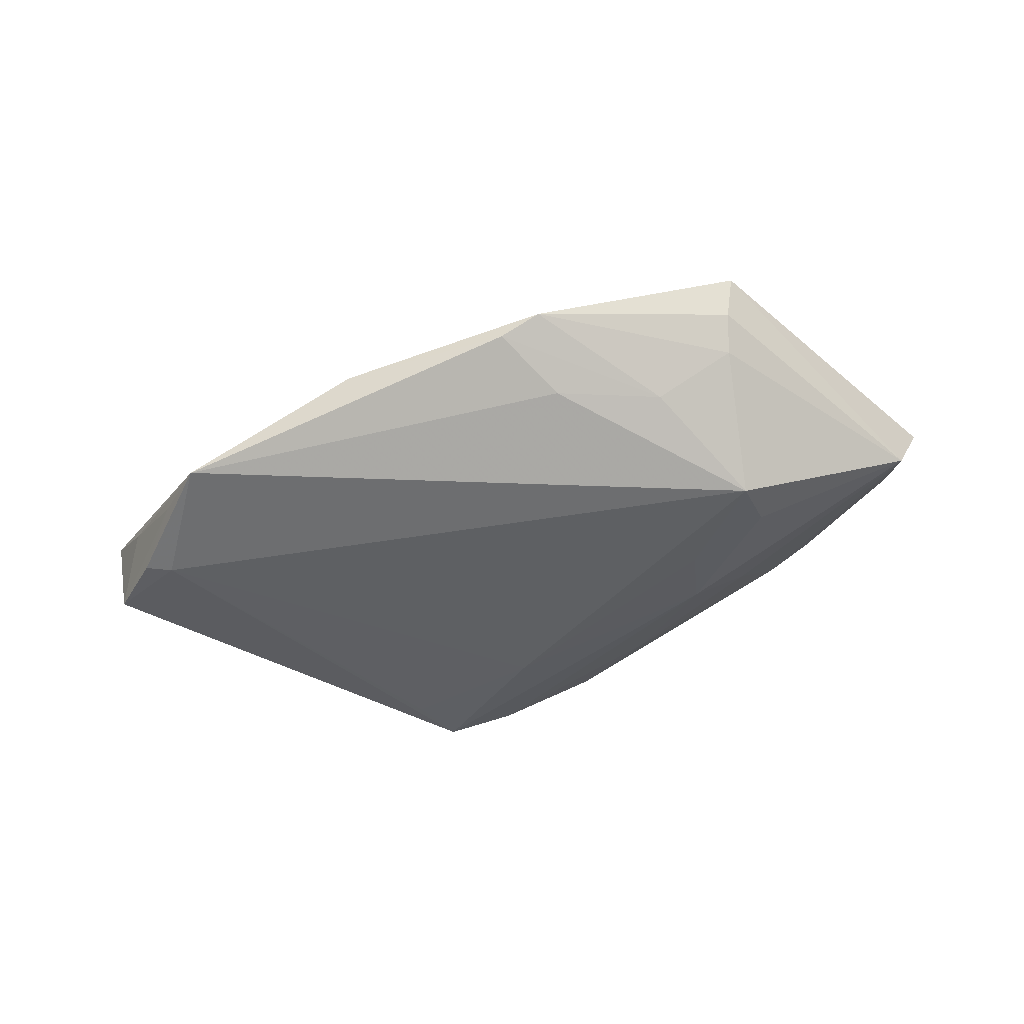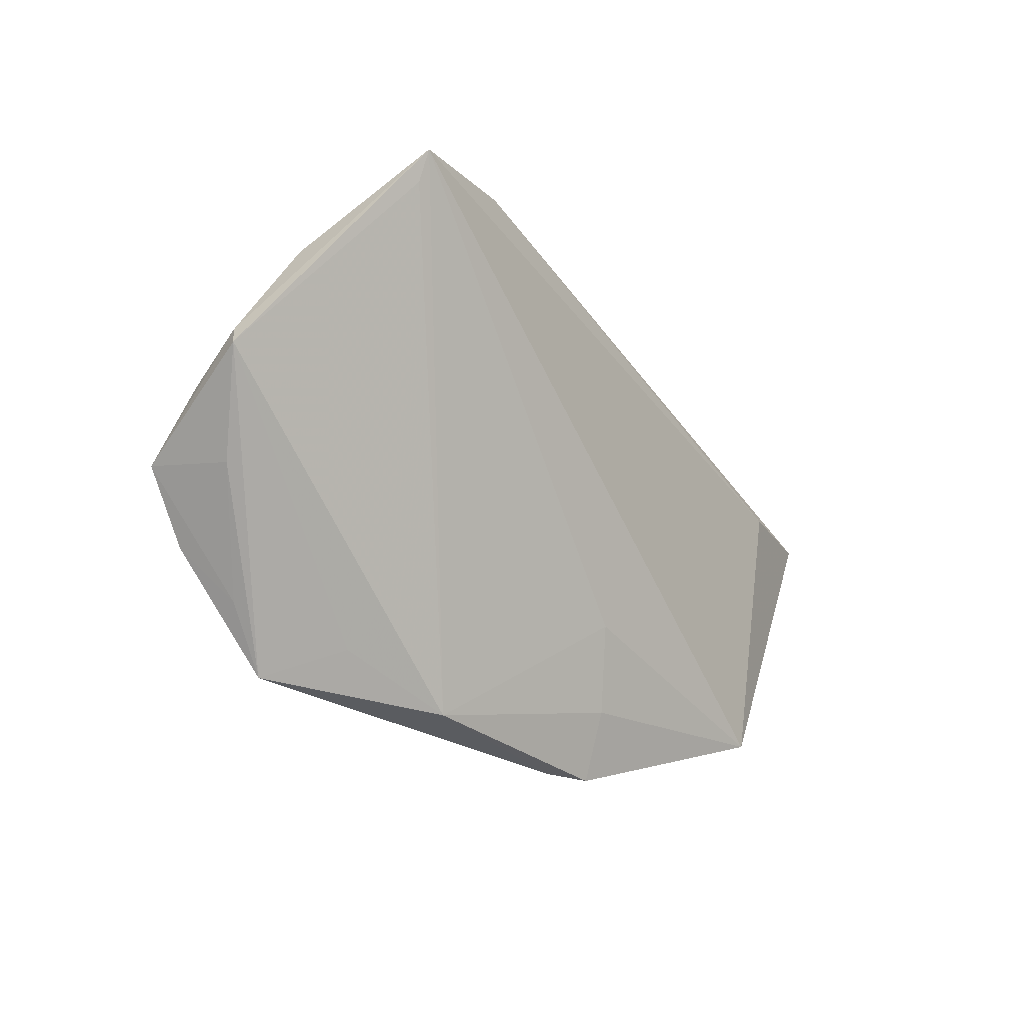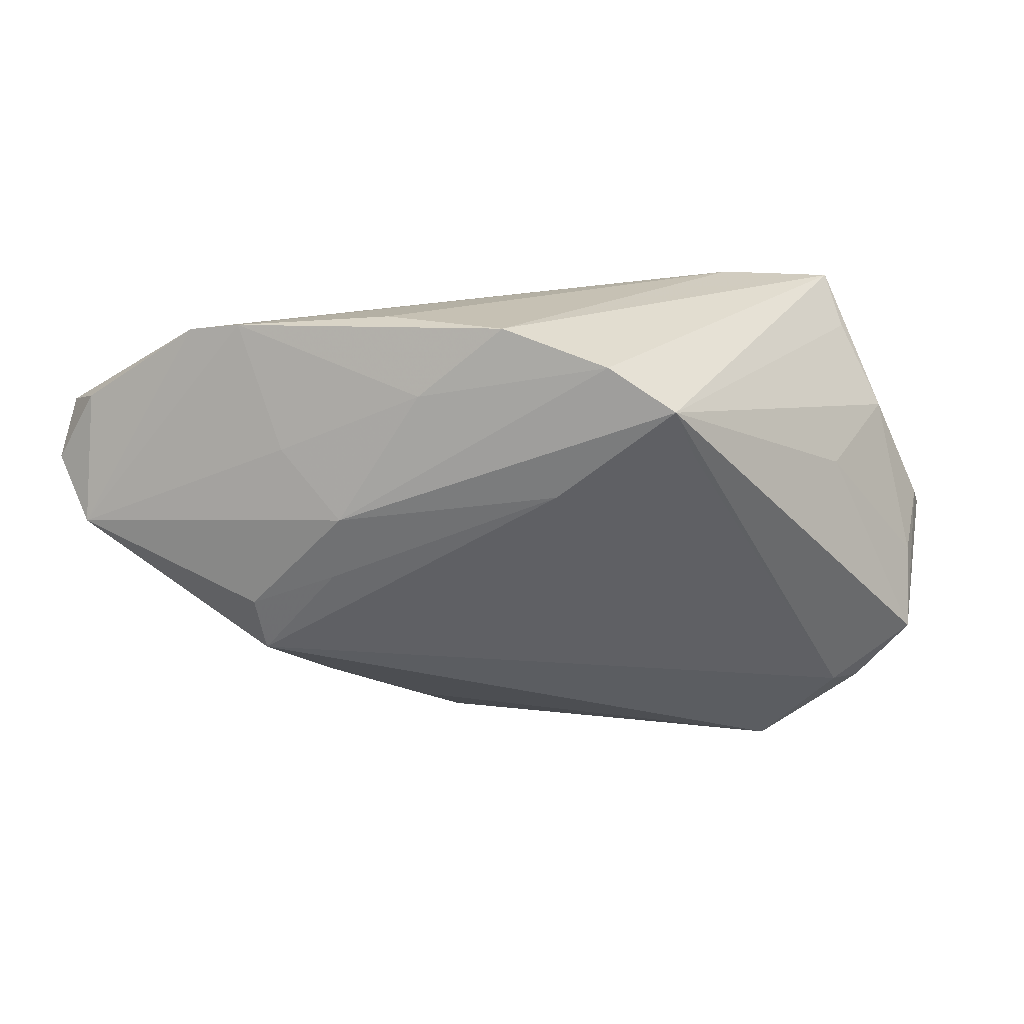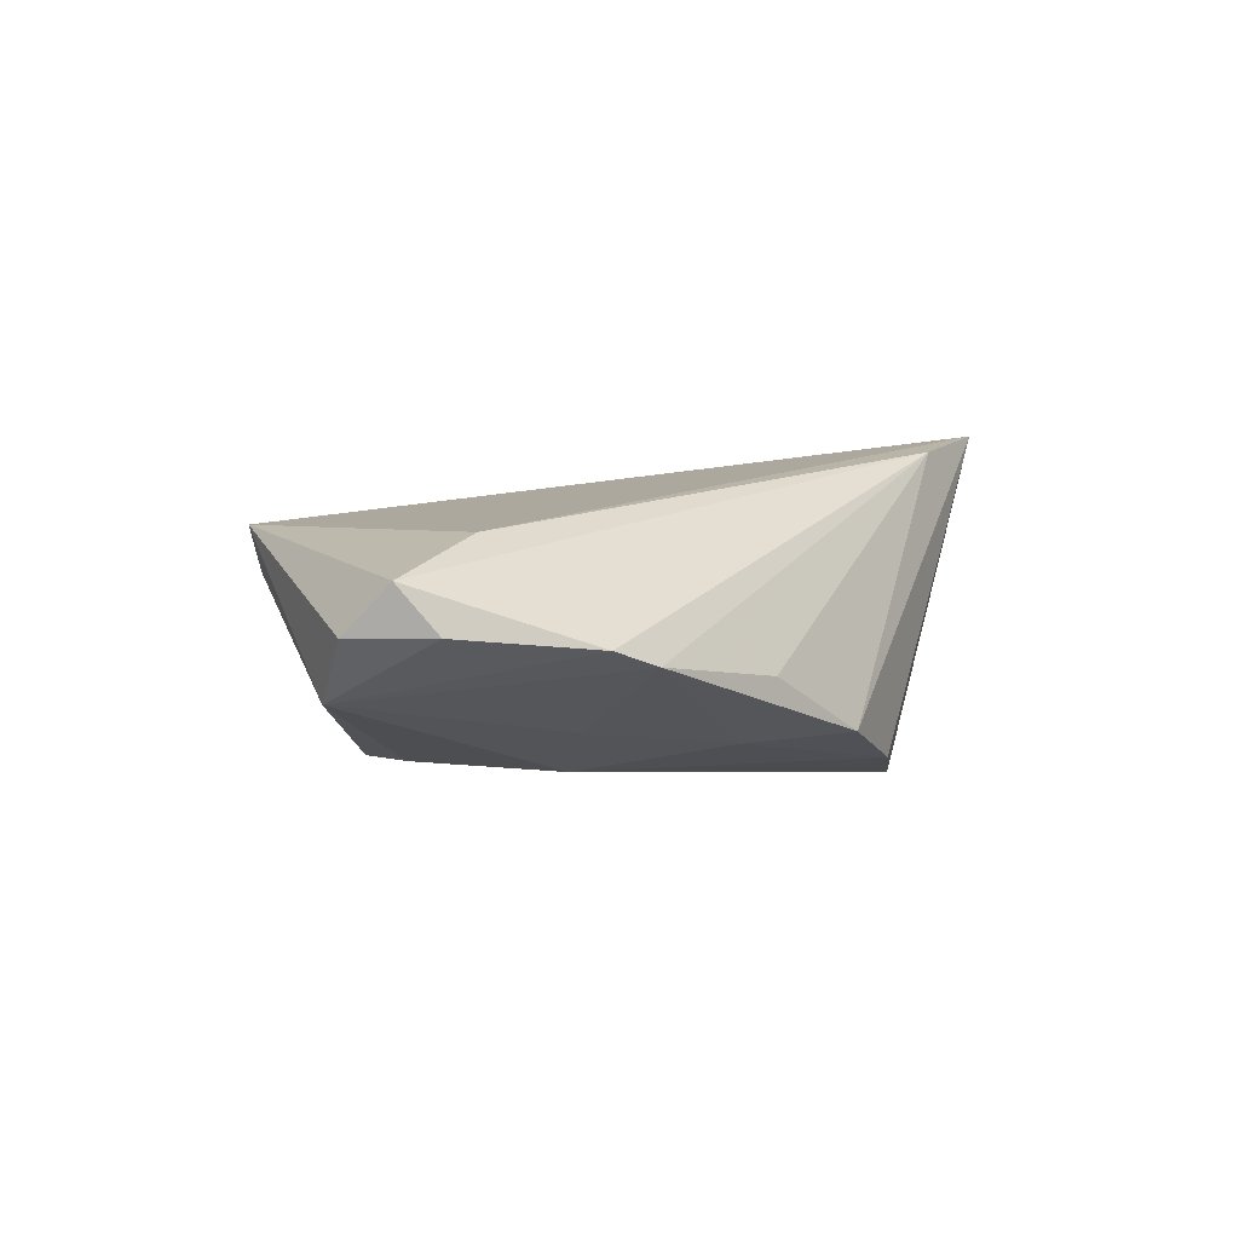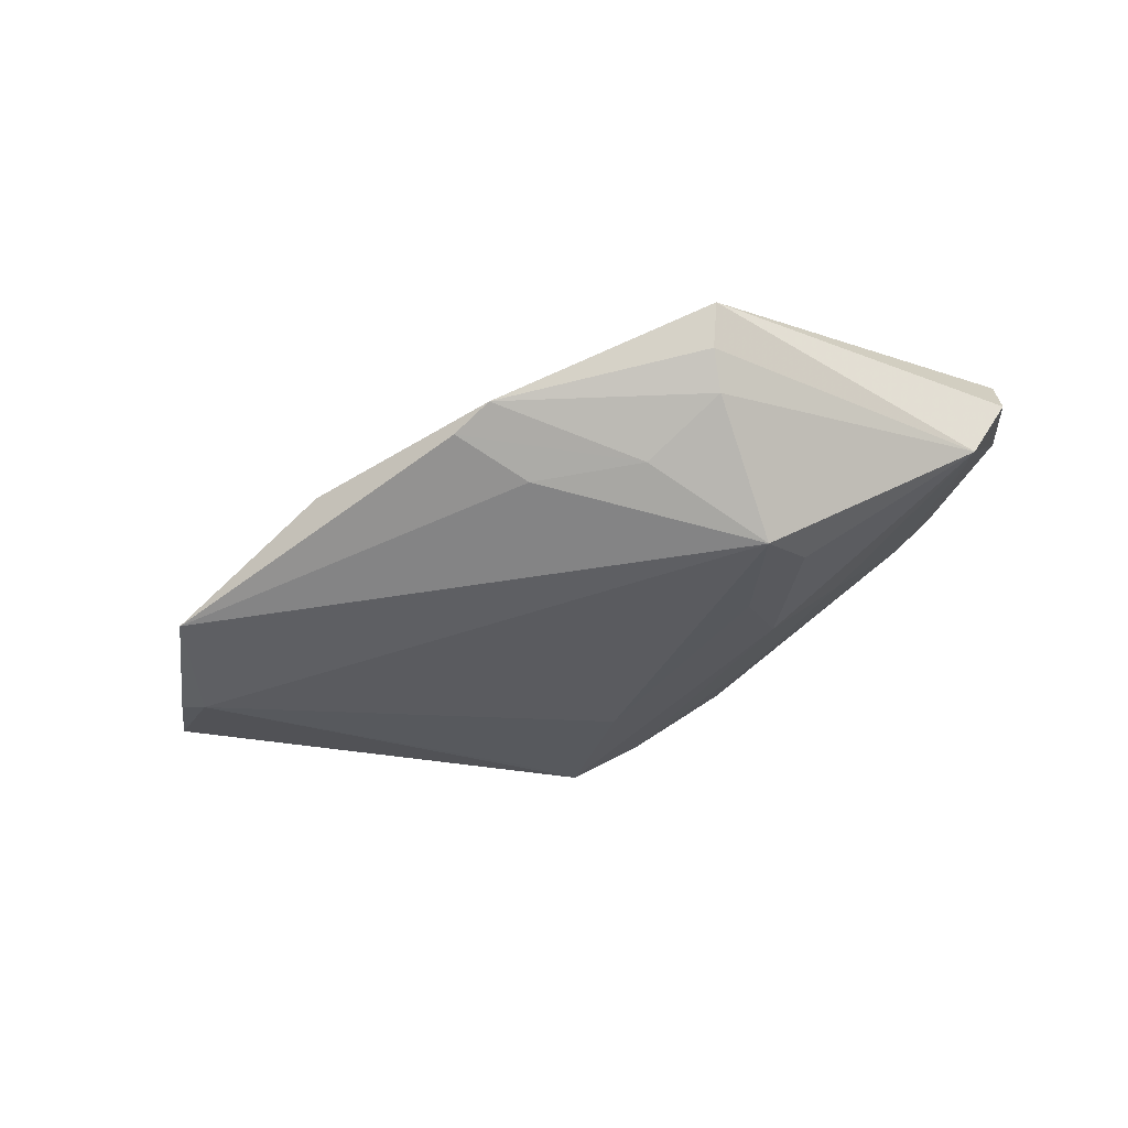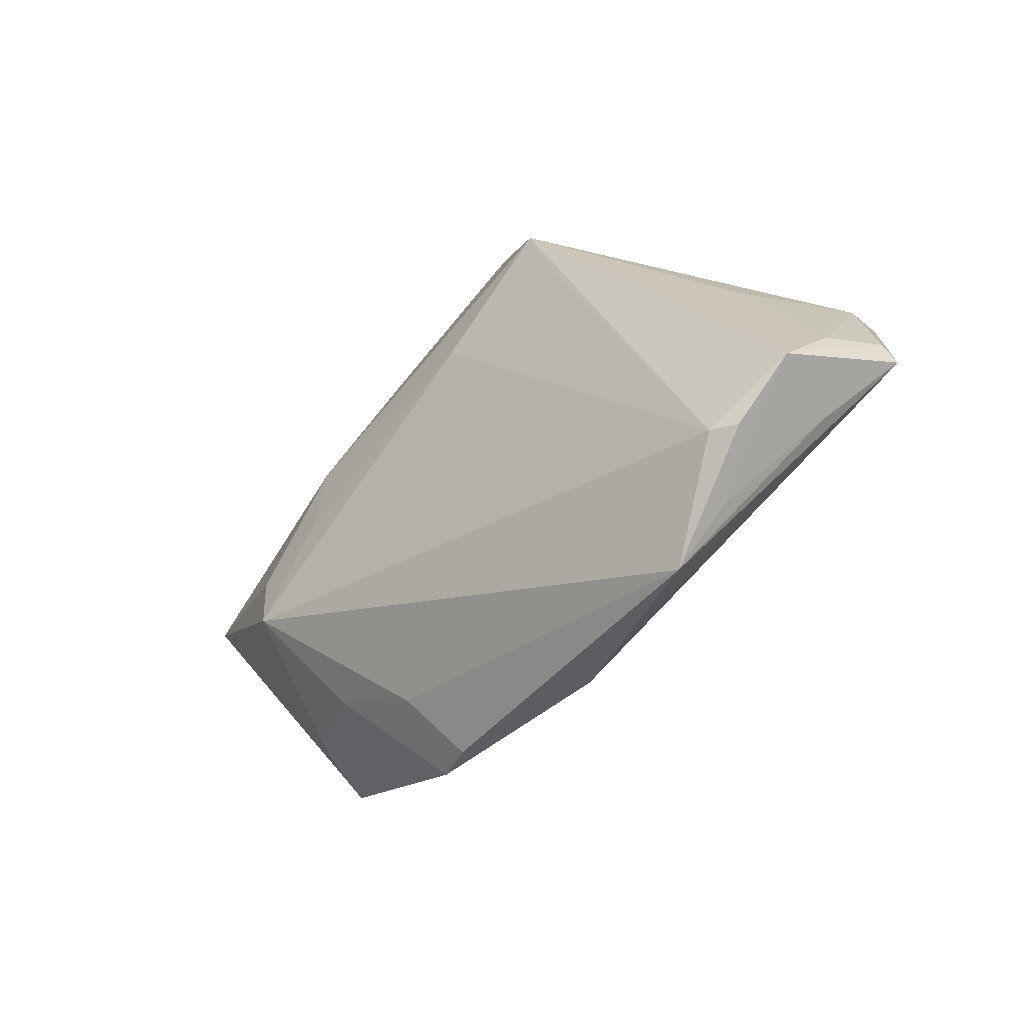
<metadata>
{"format":"obj","ext":"obj","renderer":"f3d","projection":"perspective","resolution":1024,"background":"white","views":[{"elev":-38.7,"azim":14.9,"up":"+Z"},{"elev":-30.8,"azim":-58.1,"up":"+Y"},{"elev":40.1,"azim":168.7,"up":"+Y"},{"elev":13.1,"azim":127.7,"up":"+Z"},{"elev":-26.1,"azim":33.6,"up":"+Z"},{"elev":-40.5,"azim":-143.0,"up":"+Y"}]}
</metadata>
<code>
v -0.009495 0.03367 -0.01405
v 0.01031 -0.02889 0.007847
v -0.05251 -0.01734 -0.007322
v -0.04346 -0.02268 -0.01909
v 0.0141 -0.02889 -0.004456
v -0.04713 -0.02319 -0.01837
v 0.03782 -0.02397 0.009258
v -0.05589 -0.007552 -0.01017
v -0.05065 0.01686 0.01192
v 0.05774 0.01605 0.01686
v 0.02533 0.01225 -0.01153
v 0.03719 -0.02152 0.004293
v 0.05535 0.02041 0.01112
v 0.06065 0.01118 0.01076
v -0.02024 0.02132 -0.01874
v -0.04375 0.009252 -0.008987
v 0.03513 0.03264 0.006
v -0.05415 -0.01532 -0.01785
v 0.02726 -0.02272 -0.002821
v 0.004955 -0.01922 0.01179
v -0.05409 0.008806 0.002964
v 0.002751 0.03684 -0.007497
v -0.01358 -0.03637 -0.001847
v 0.01611 0.03448 0.001438
v 0.03741 -0.001554 -0.009886
v -0.03484 0.02342 0.01909
v -0.02842 -0.03229 -0.006252
v 0.05819 0.006085 0.002478
v 0.03162 0.01933 -0.004235
v 0.01385 0.02811 -0.007972
v -0.06065 -0.007215 -0.0007119
v -0.05007 0.02086 0.01909
v 0.02675 0.003087 -0.01208
v -0.03525 -0.03684 -0.01446
v -0.01731 0.02895 -0.01873
v -0.05947 -0.004312 -0.00184
v 0.01347 -0.03671 0.003393
v 0.04192 0.01345 0.01909
v 0.00835 -0.03684 0.0003428
v 0.03885 -0.02478 0.01502
v -0.04932 0.01702 0.0172
v -0.002409 0.0163 -0.01731
v -0.04178 -0.02956 -0.01373
v 0.04122 0.03096 0.008689
v 0.03636 -0.009163 -0.0108
f 14 40 28
f 3 34 31
f 31 18 3
f 31 34 27
f 27 23 31
f 34 23 27
f 39 23 34
f 9 32 35
f 31 23 41
f 41 32 31
f 23 32 41
f 40 32 20
f 20 32 23
f 4 18 35
f 4 42 45
f 4 45 34
f 34 3 43
f 43 3 18
f 21 9 35
f 32 9 21
f 35 18 16
f 18 8 16
f 16 21 35
f 8 21 16
f 34 45 5
f 5 39 34
f 45 28 12
f 23 39 37
f 14 28 13
f 26 22 32
f 35 32 1
f 32 22 1
f 35 1 11
f 11 42 35
f 35 42 15
f 15 4 35
f 42 4 15
f 18 4 6
f 6 4 34
f 34 43 6
f 6 43 18
f 36 21 8
f 36 18 31
f 36 8 18
f 31 32 36
f 32 21 36
f 7 28 40
f 7 12 28
f 40 37 7
f 7 37 12
f 2 20 23
f 23 37 2
f 40 20 2
f 2 37 40
f 45 12 19
f 12 37 19
f 19 5 45
f 39 5 19
f 19 37 39
f 44 28 17
f 44 13 28
f 17 26 44
f 17 22 24
f 24 26 17
f 22 26 24
f 30 22 17
f 30 1 22
f 30 11 1
f 25 28 45
f 25 11 28
f 45 42 33
f 42 11 33
f 33 25 45
f 11 25 33
f 10 44 26
f 13 44 10
f 10 40 14
f 14 13 10
f 29 30 17
f 11 30 29
f 17 28 29
f 28 11 29
f 40 10 38
f 38 10 26
f 38 32 40
f 38 26 32

</code>
